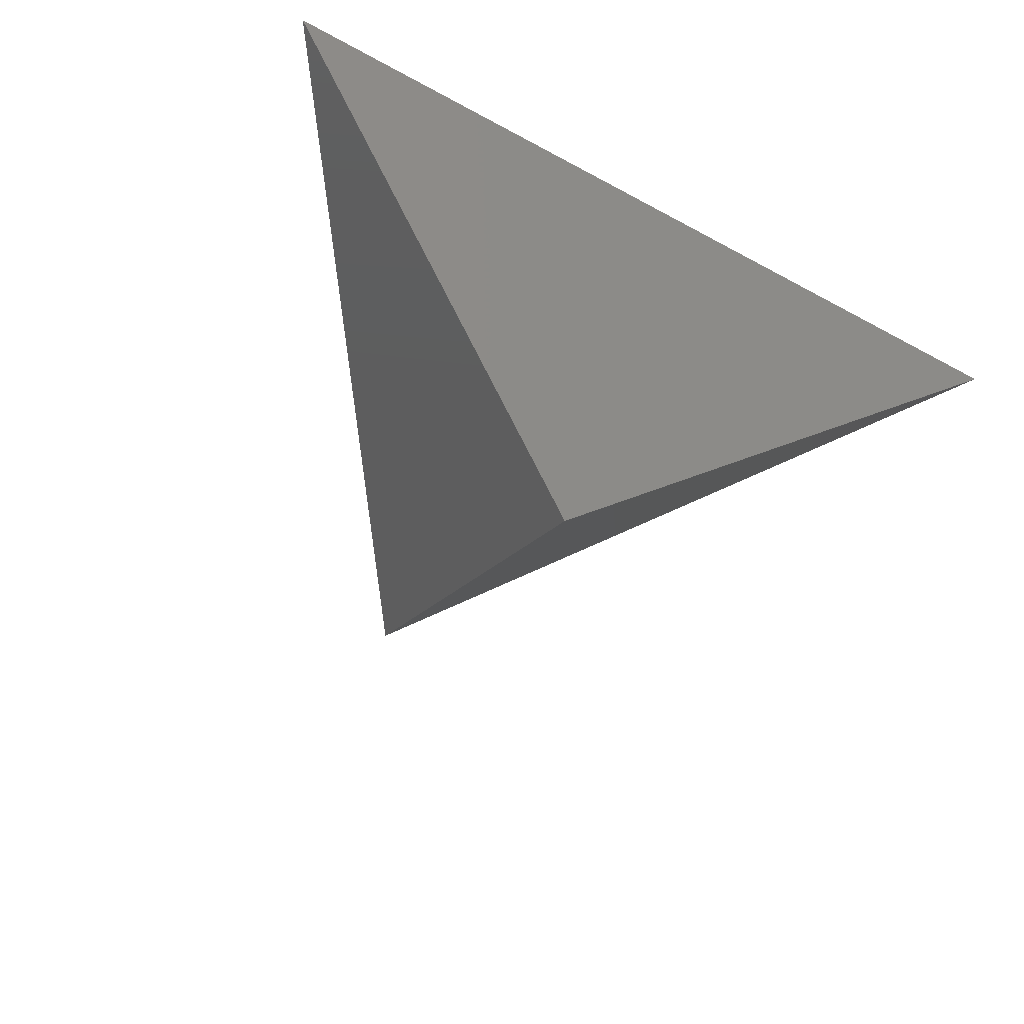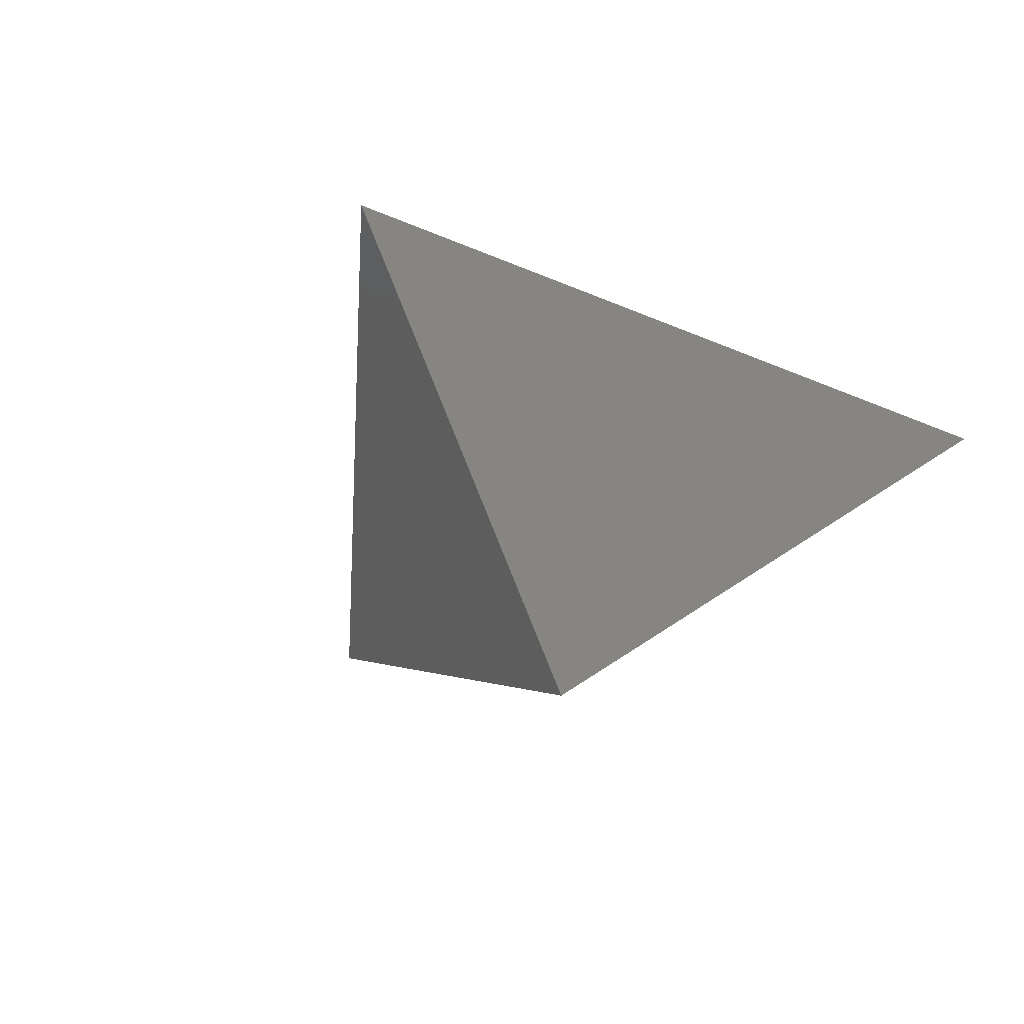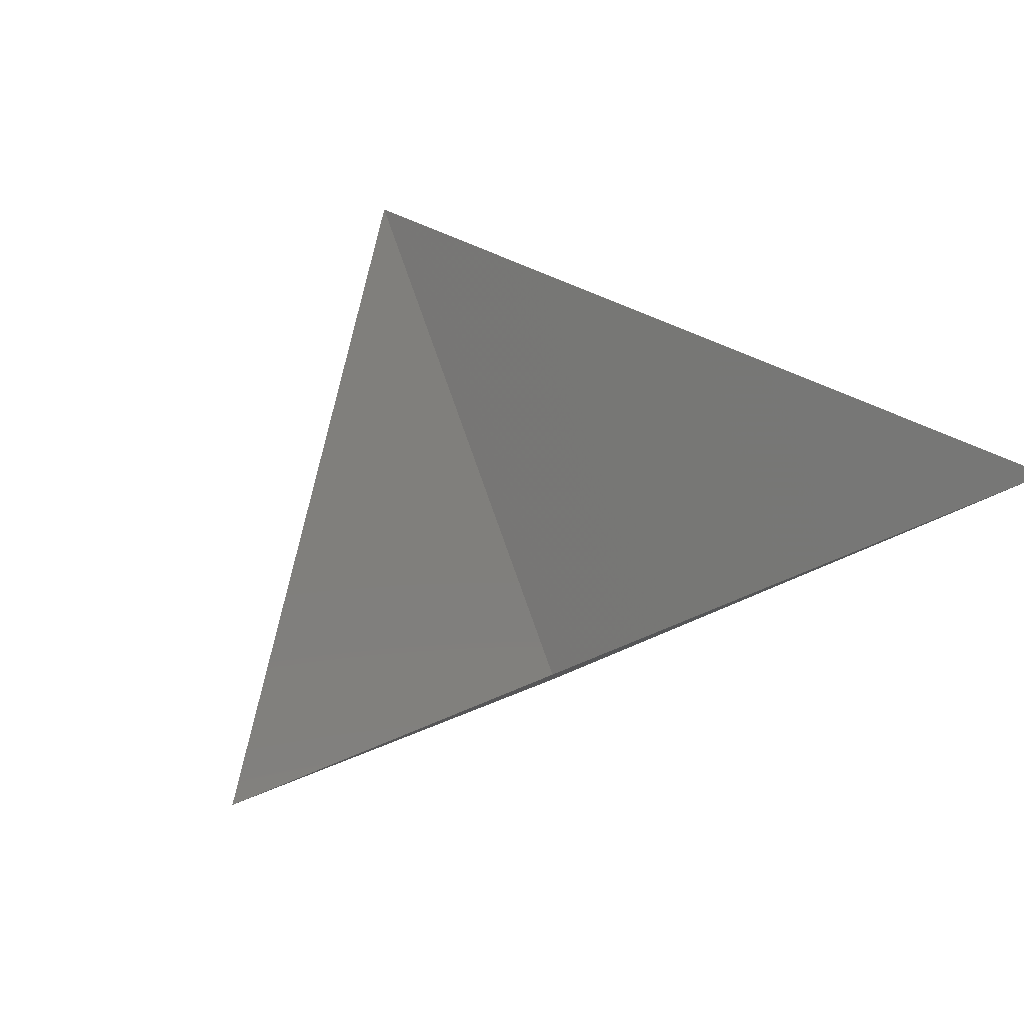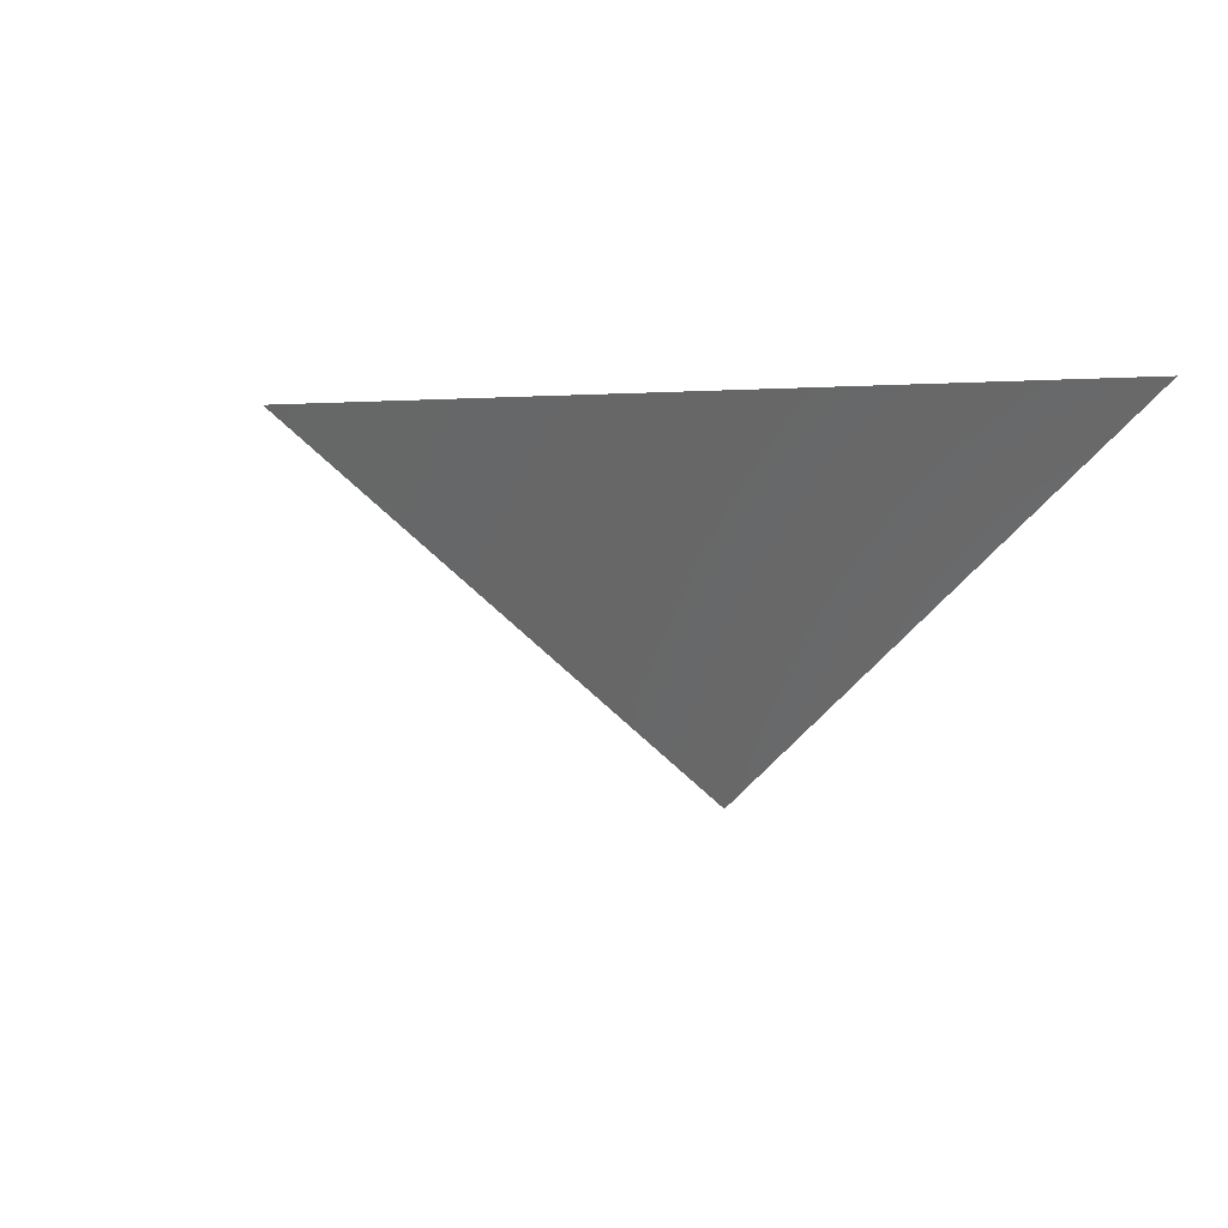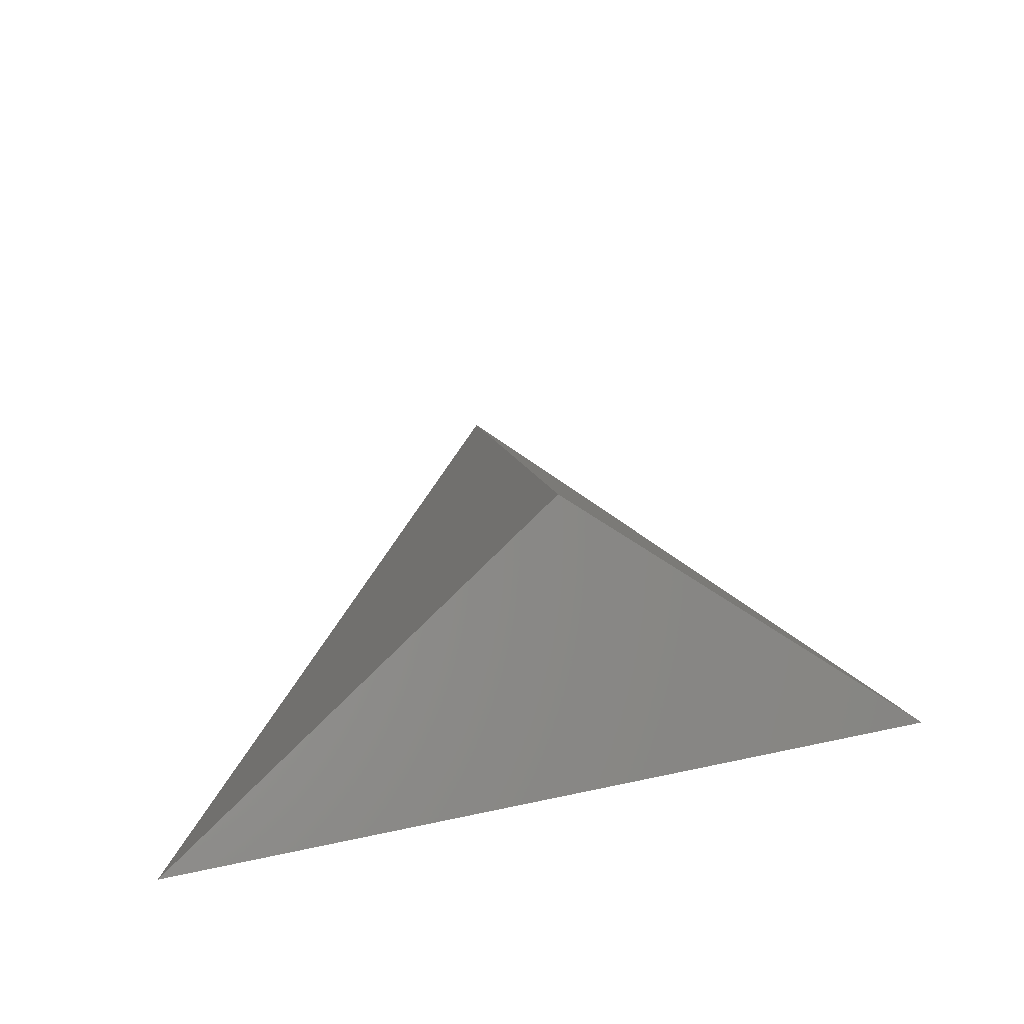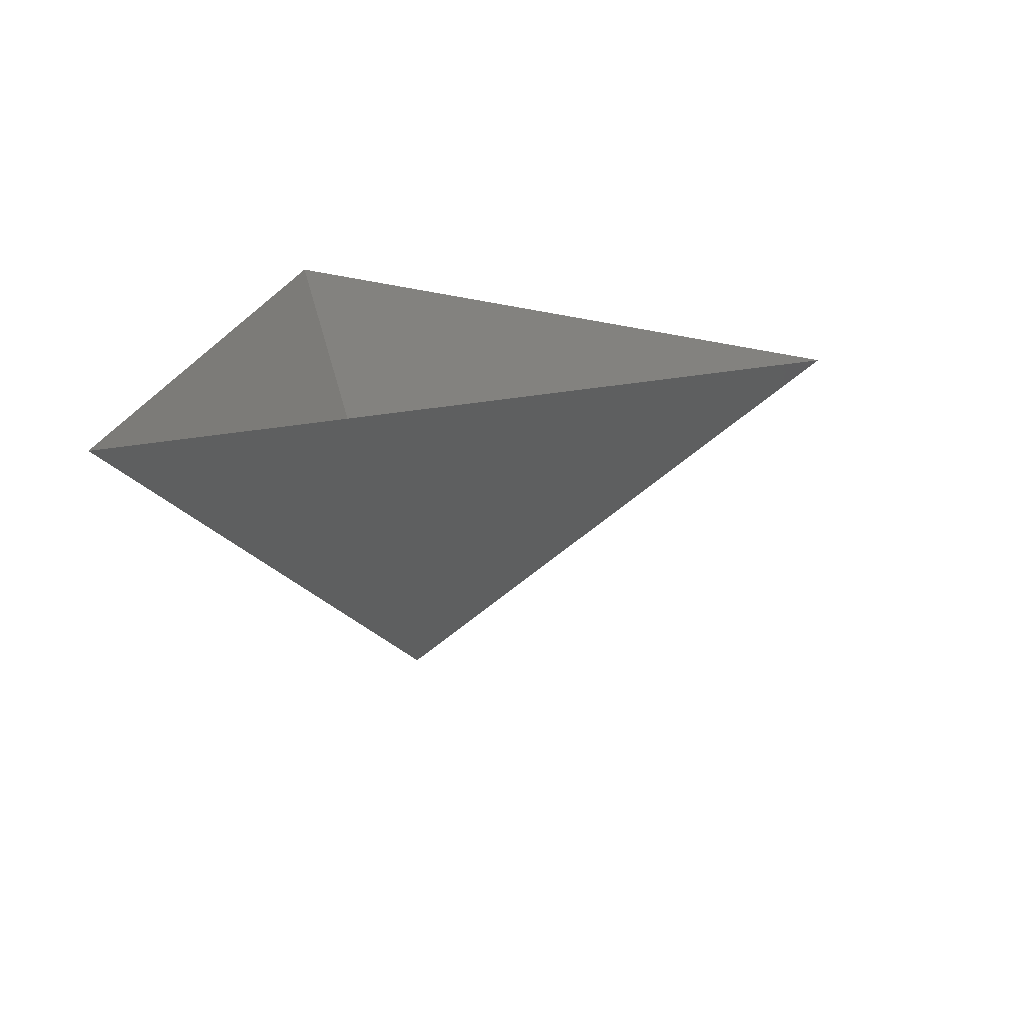
<metadata>
{"format":"stl","ext":"stl","renderer":"f3d","projection":"perspective","resolution":1024,"background":"white","views":[{"elev":-59.8,"azim":-29.1,"up":"+Z"},{"elev":-41.9,"azim":-150.7,"up":"+Z"},{"elev":50.4,"azim":-26.2,"up":"+Z"},{"elev":-1.5,"azim":-108.6,"up":"+Z"},{"elev":59.2,"azim":-12.5,"up":"+Y"},{"elev":17.6,"azim":97.1,"up":"+Z"}]}
</metadata>
<code>
# stl→obj: 4 verts, 3 faces
v -5 -17 46.82
v 7 -17 46.82
v 1 -14 41.82
v 1 -8 46.82
f 1 2 3
f 2 4 3
f 4 1 3

</code>
